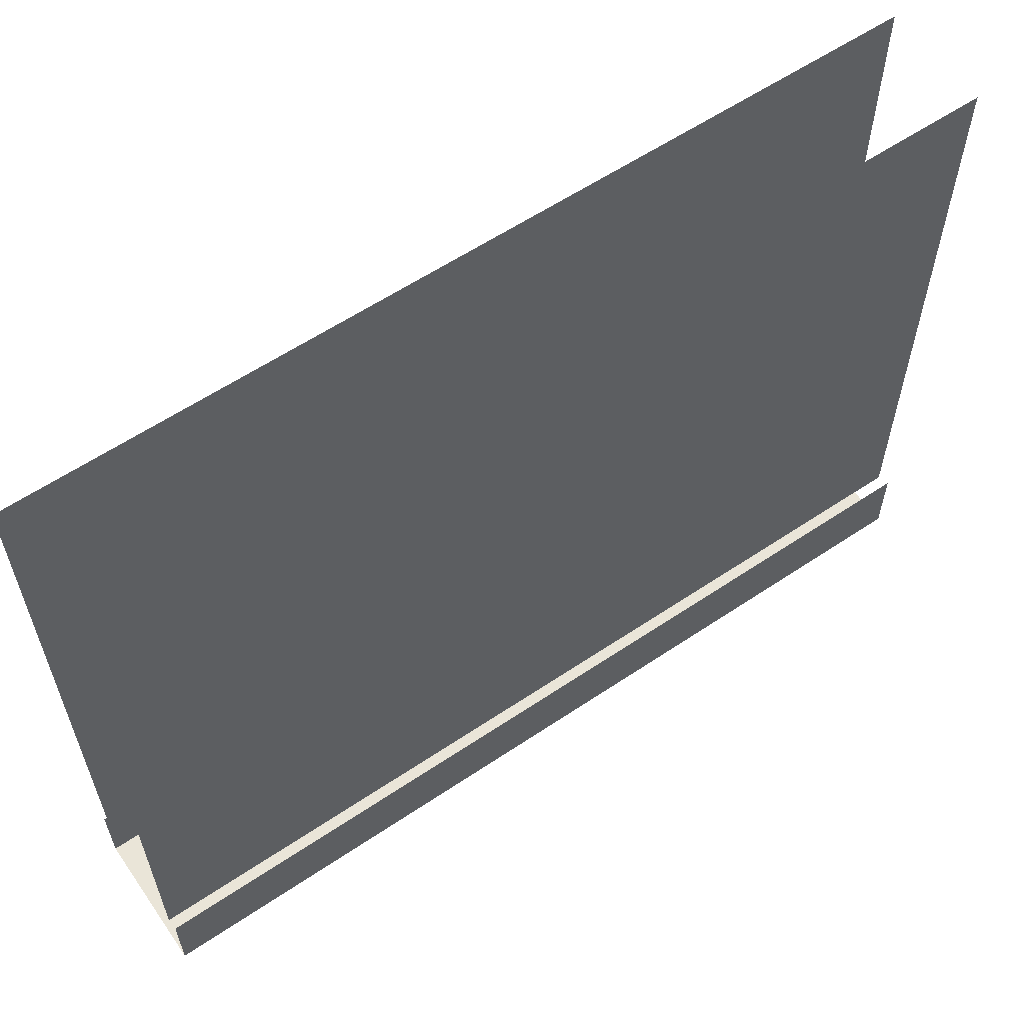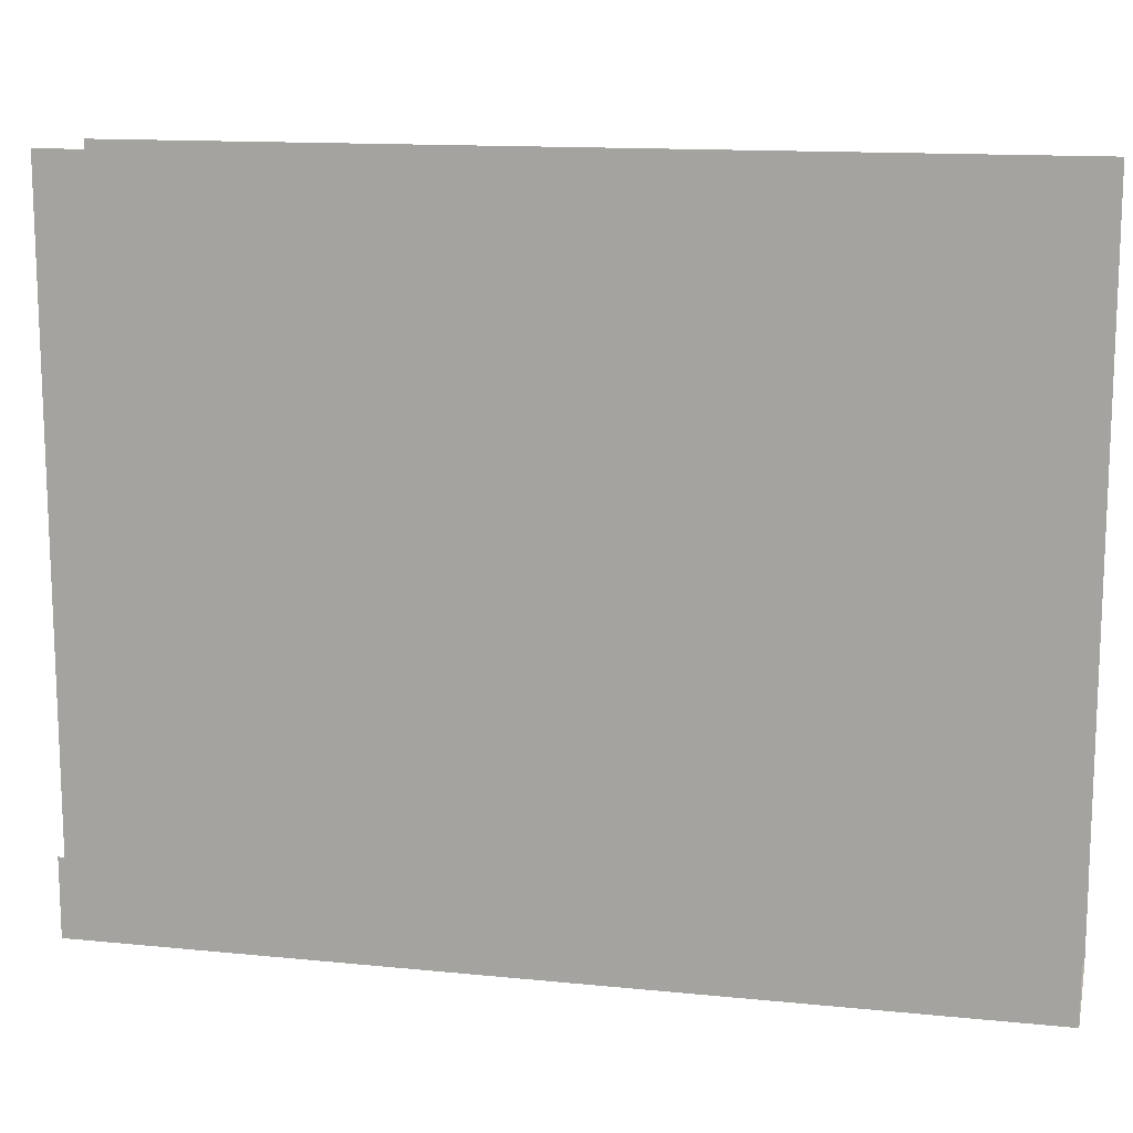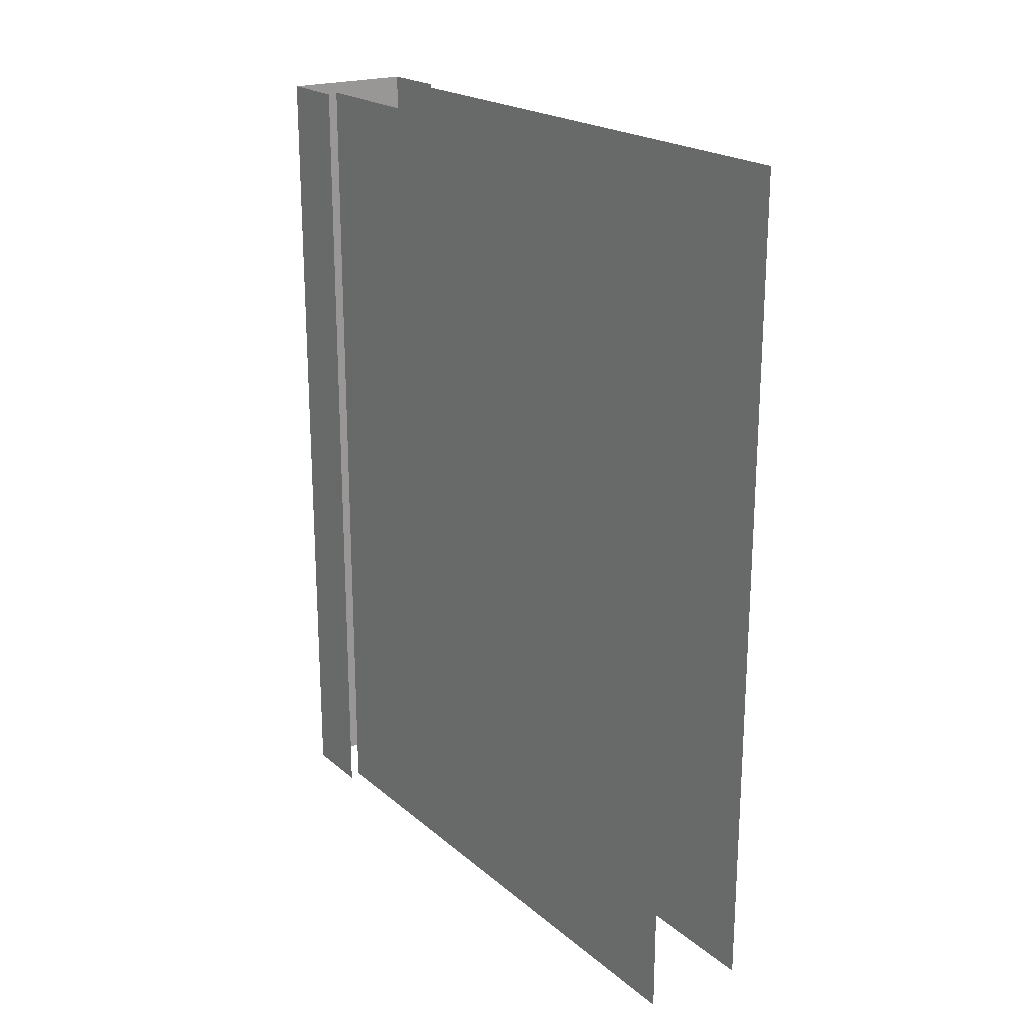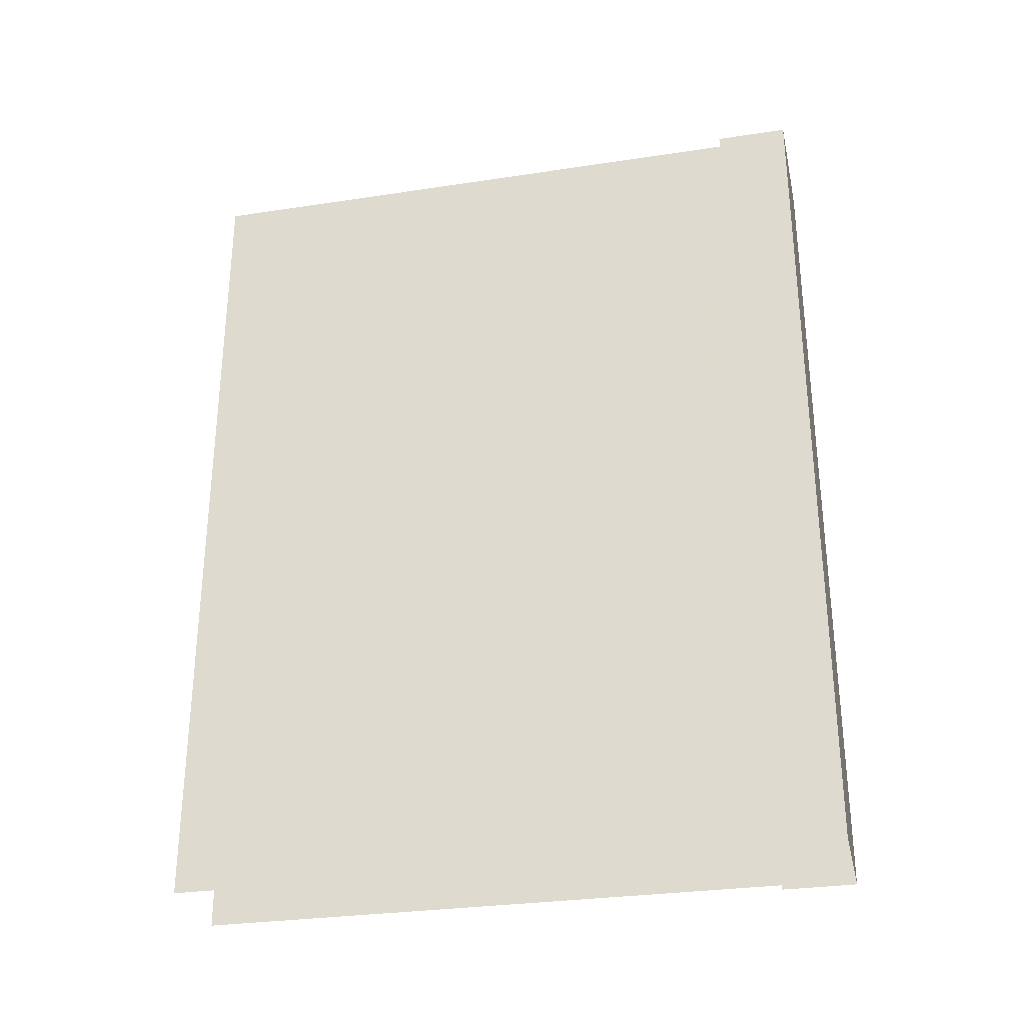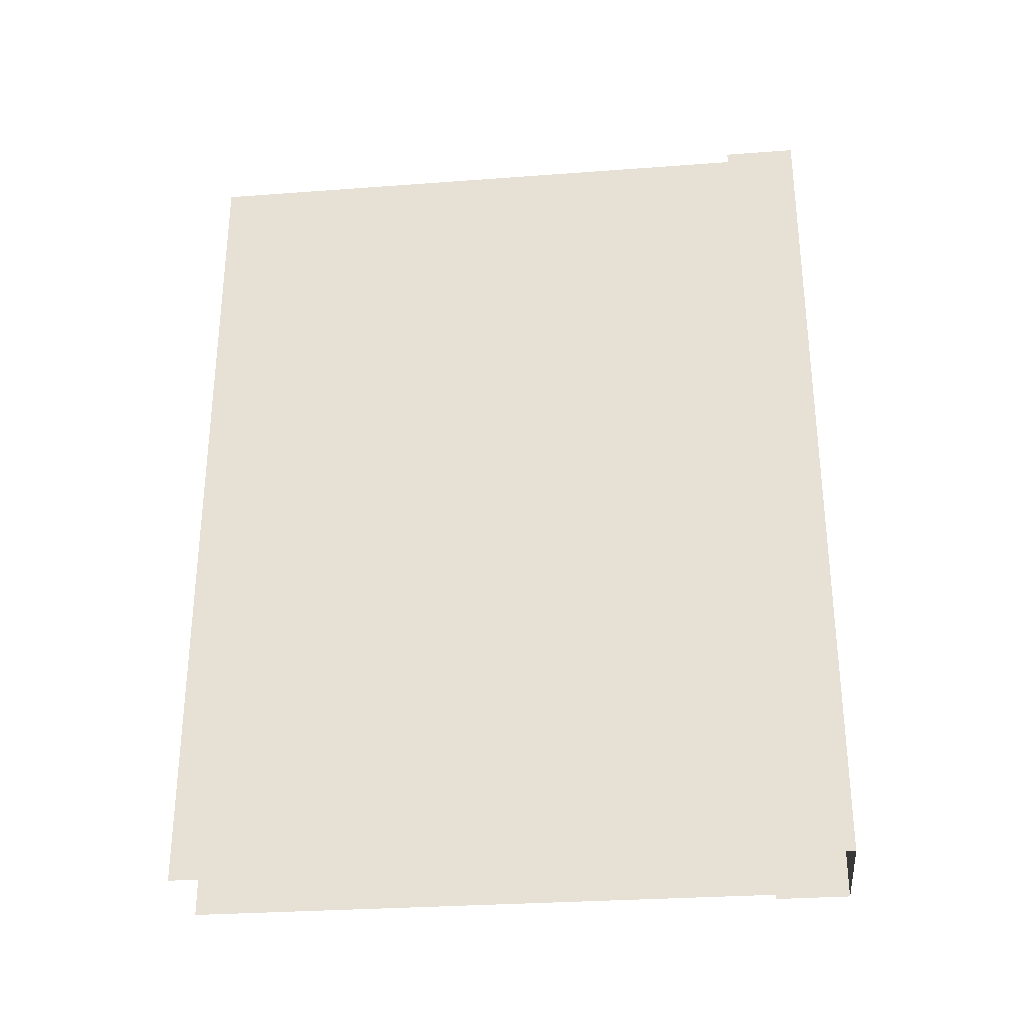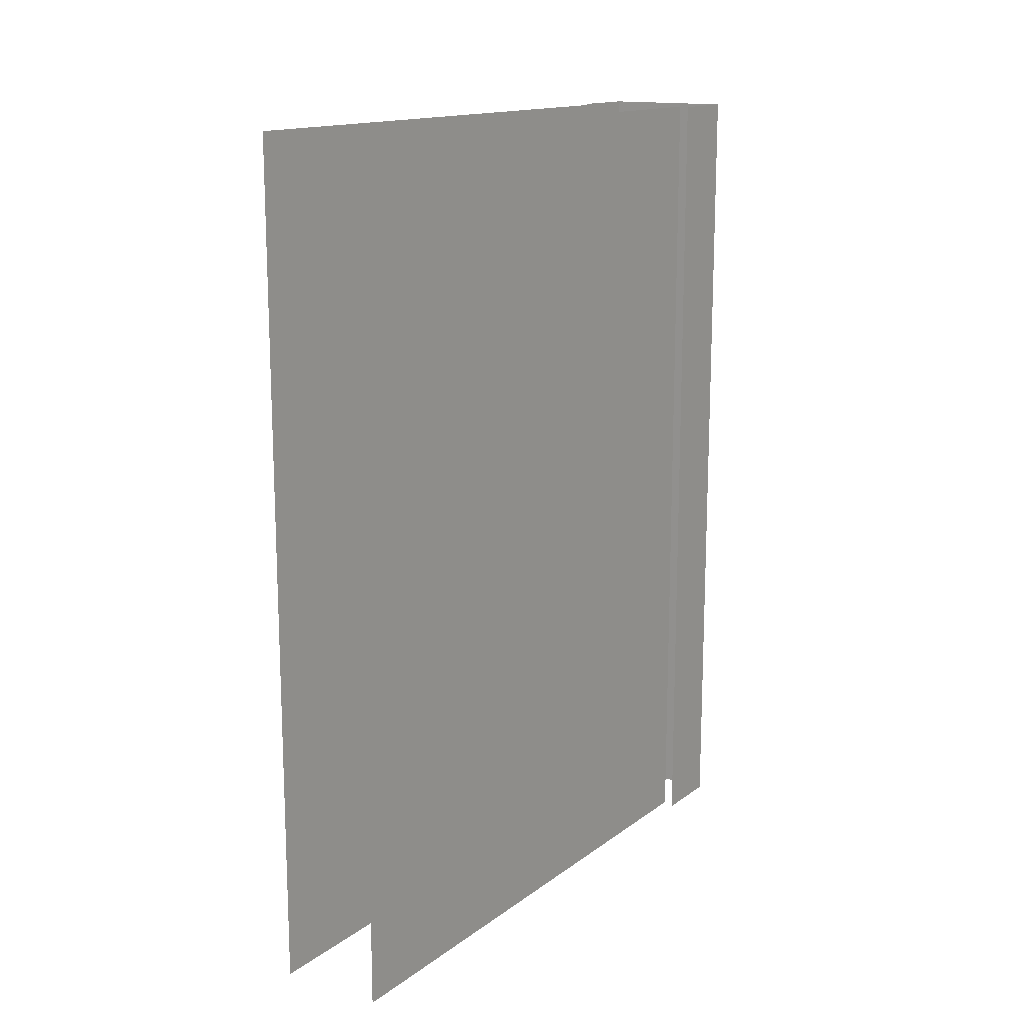
<metadata>
{"format":"obj","ext":"obj","renderer":"f3d","projection":"perspective","resolution":1024,"background":"white","views":[{"elev":59.6,"azim":-124.6,"up":"+Y"},{"elev":13.5,"azim":-77.2,"up":"+Y"},{"elev":20.9,"azim":145.4,"up":"+Z"},{"elev":-29.8,"azim":-77.5,"up":"+Z"},{"elev":-29.9,"azim":-83.8,"up":"+Z"},{"elev":14.8,"azim":-146.5,"up":"+Z"}]}
</metadata>
<code>
v -0.4531 -0.6328 0.5
v -0.4531 0 0.5
v -0.4531 0 -0.5
v -0.4531 -0.6328 -0.5
v -0.4531 -0.6562 0.5
v -0.4531 -0.6562 -0.5
v -0.4531 -0.6797 0.5
v -0.4531 -0.6797 -0.5
v -0.4531 -0.7031 0.5
v -0.4531 -0.7031 -0.5
v -0.3281 -0.6328 -0.5
v -0.3281 0 -0.5
v -0.3281 0 0.5
v -0.3281 -0.6328 0.5
v -0.3281 -0.6562 -0.5
v -0.3281 -0.6562 0.5
v -0.3281 -0.6797 -0.5
v -0.3281 -0.6797 0.5
v -0.3281 -0.7031 -0.5
v -0.3281 -0.7031 0.5
v -0.3125 -0.7812 -0.5
v -0.3125 -0.6953 -0.5
v -0.3125 -0.6953 0.5
v -0.3125 -0.7812 0.5
v -0.4688 -0.7812 -0.5
v -0.4688 -0.7812 0.5
v -0.4688 -0.6953 -0.5
v -0.4688 -0.6953 0.5
f 1 2 3
f 1 3 4
f 11 12 13
f 11 13 14
f 21 22 23
f 21 23 24
f 21 24 25
f 25 24 26
f 25 26 27
f 27 26 28
f 24 25 25
f 1 4 5
f 5 4 6
f 11 14 15
f 15 14 16
f 5 6 7
f 7 6 8
f 15 16 17
f 17 16 18
f 7 8 9
f 9 8 10
f 17 18 19
f 19 18 20

</code>
